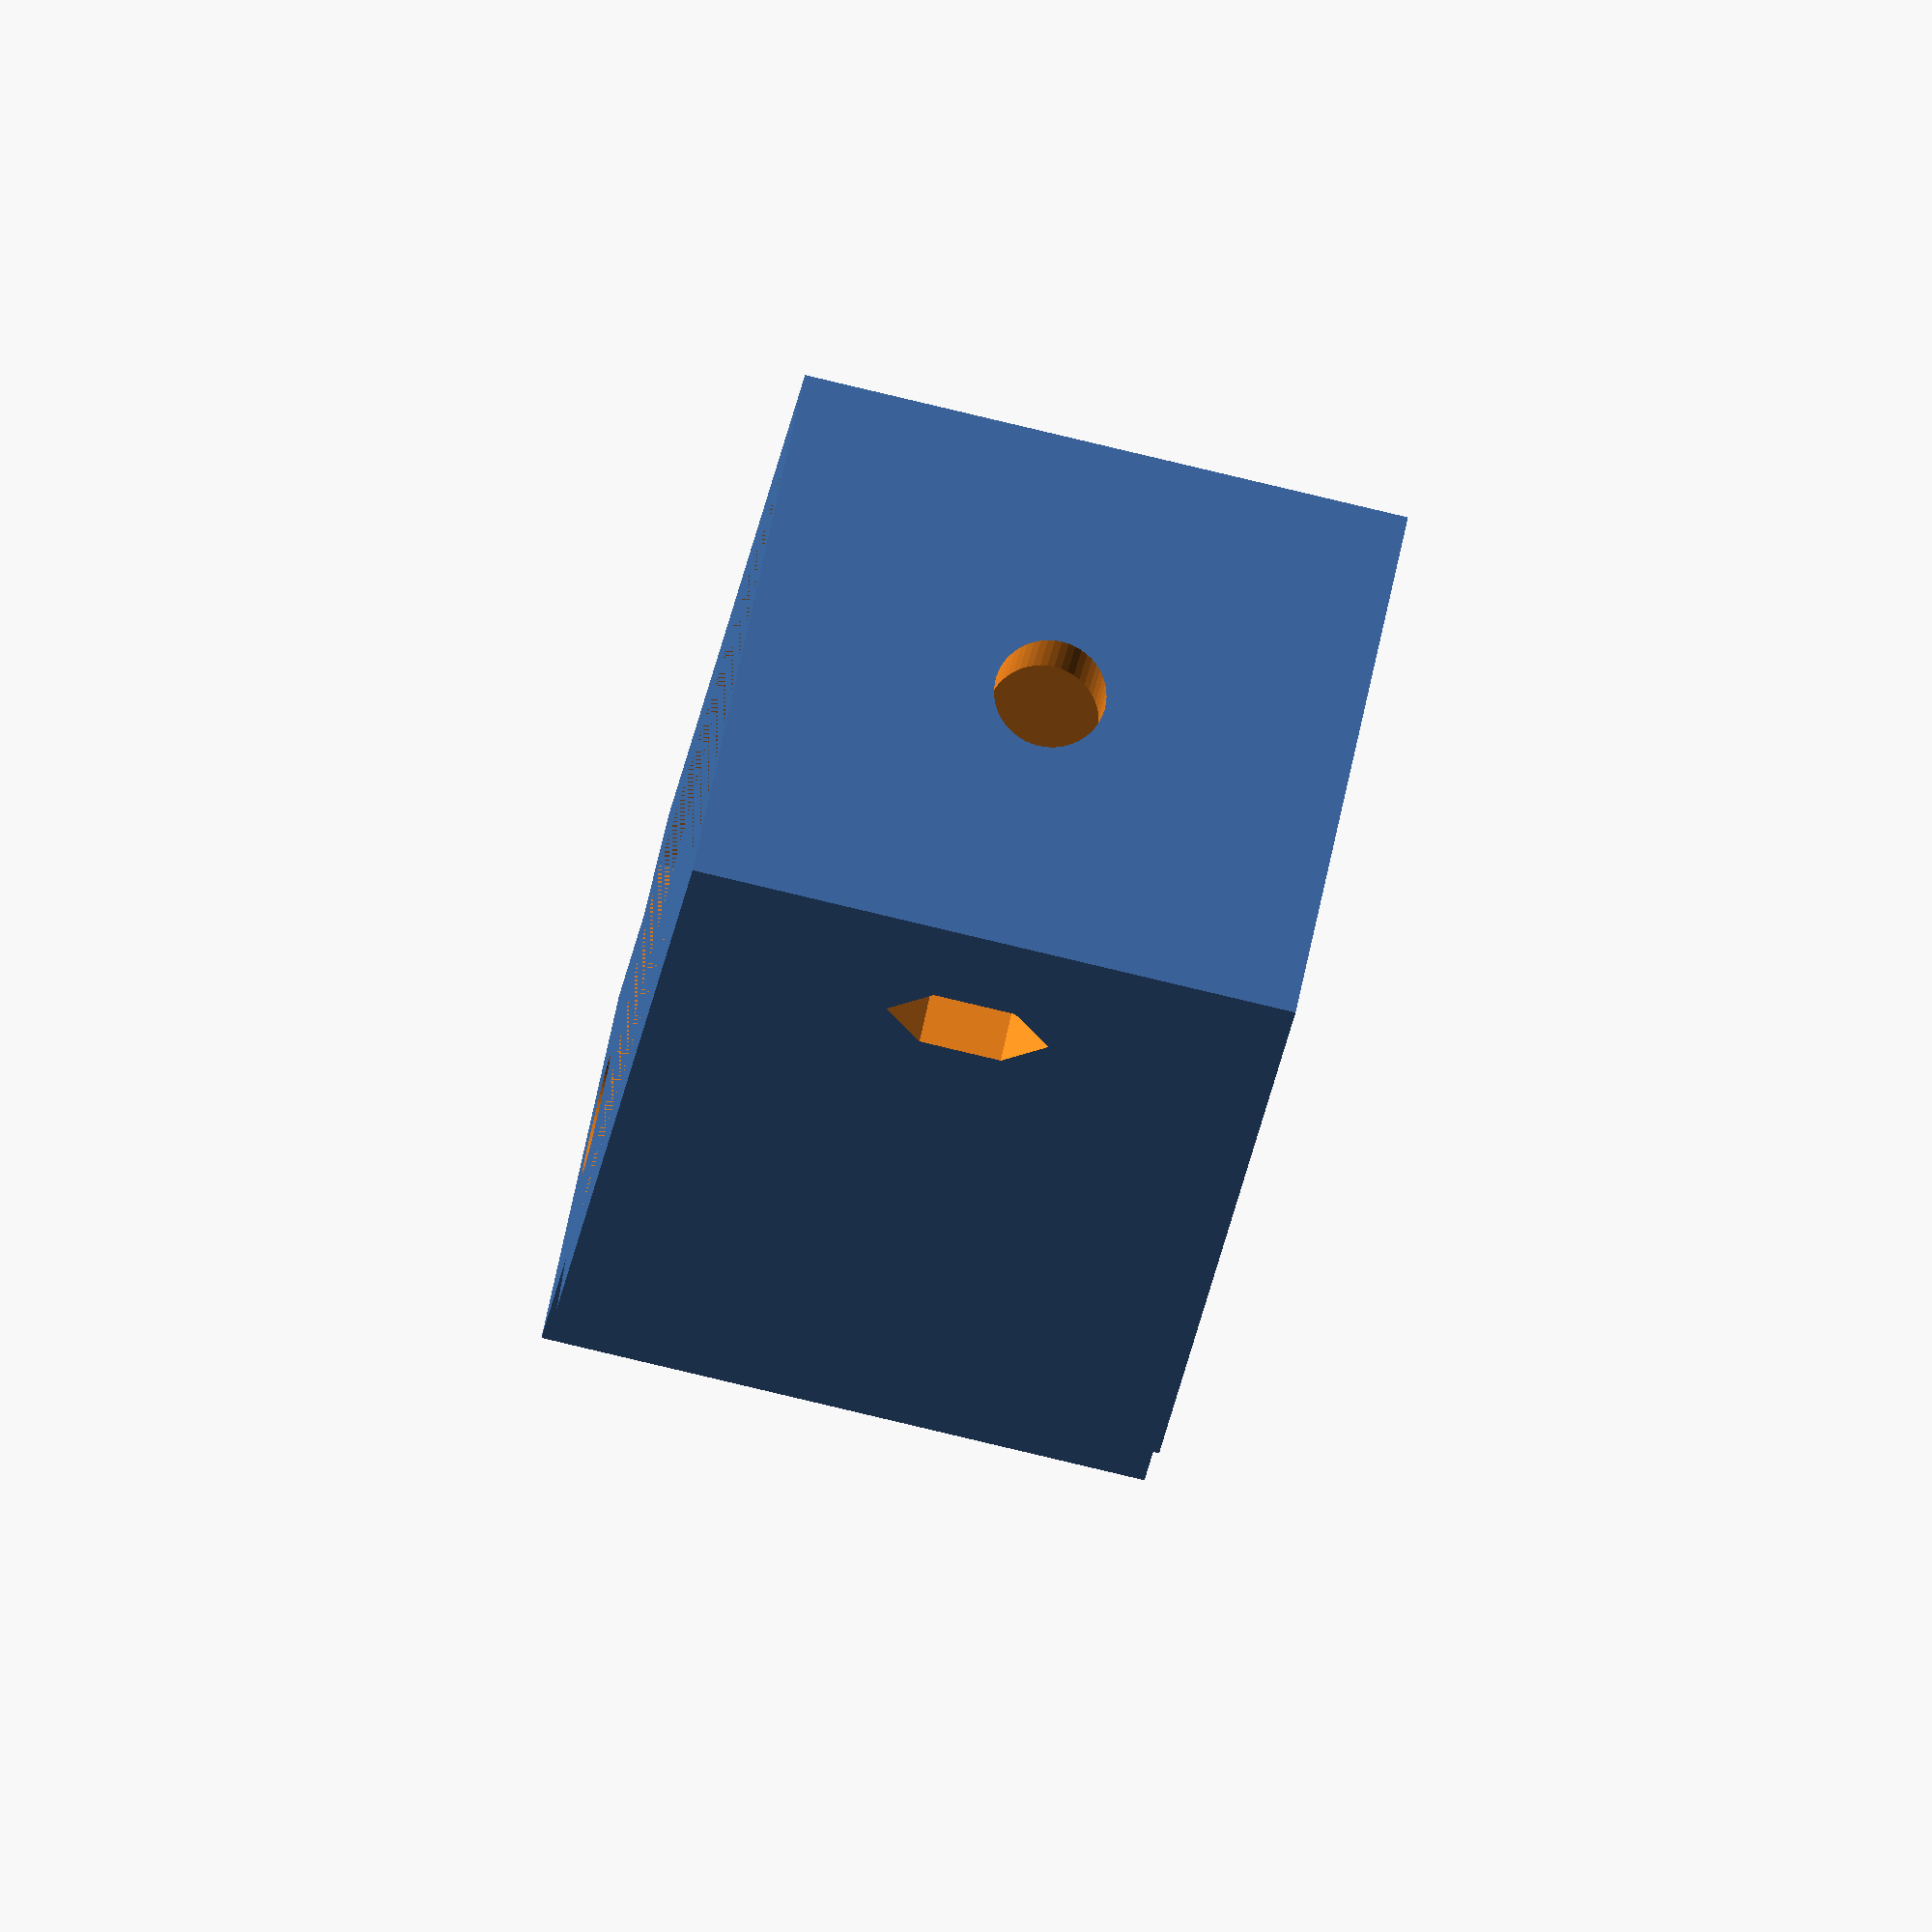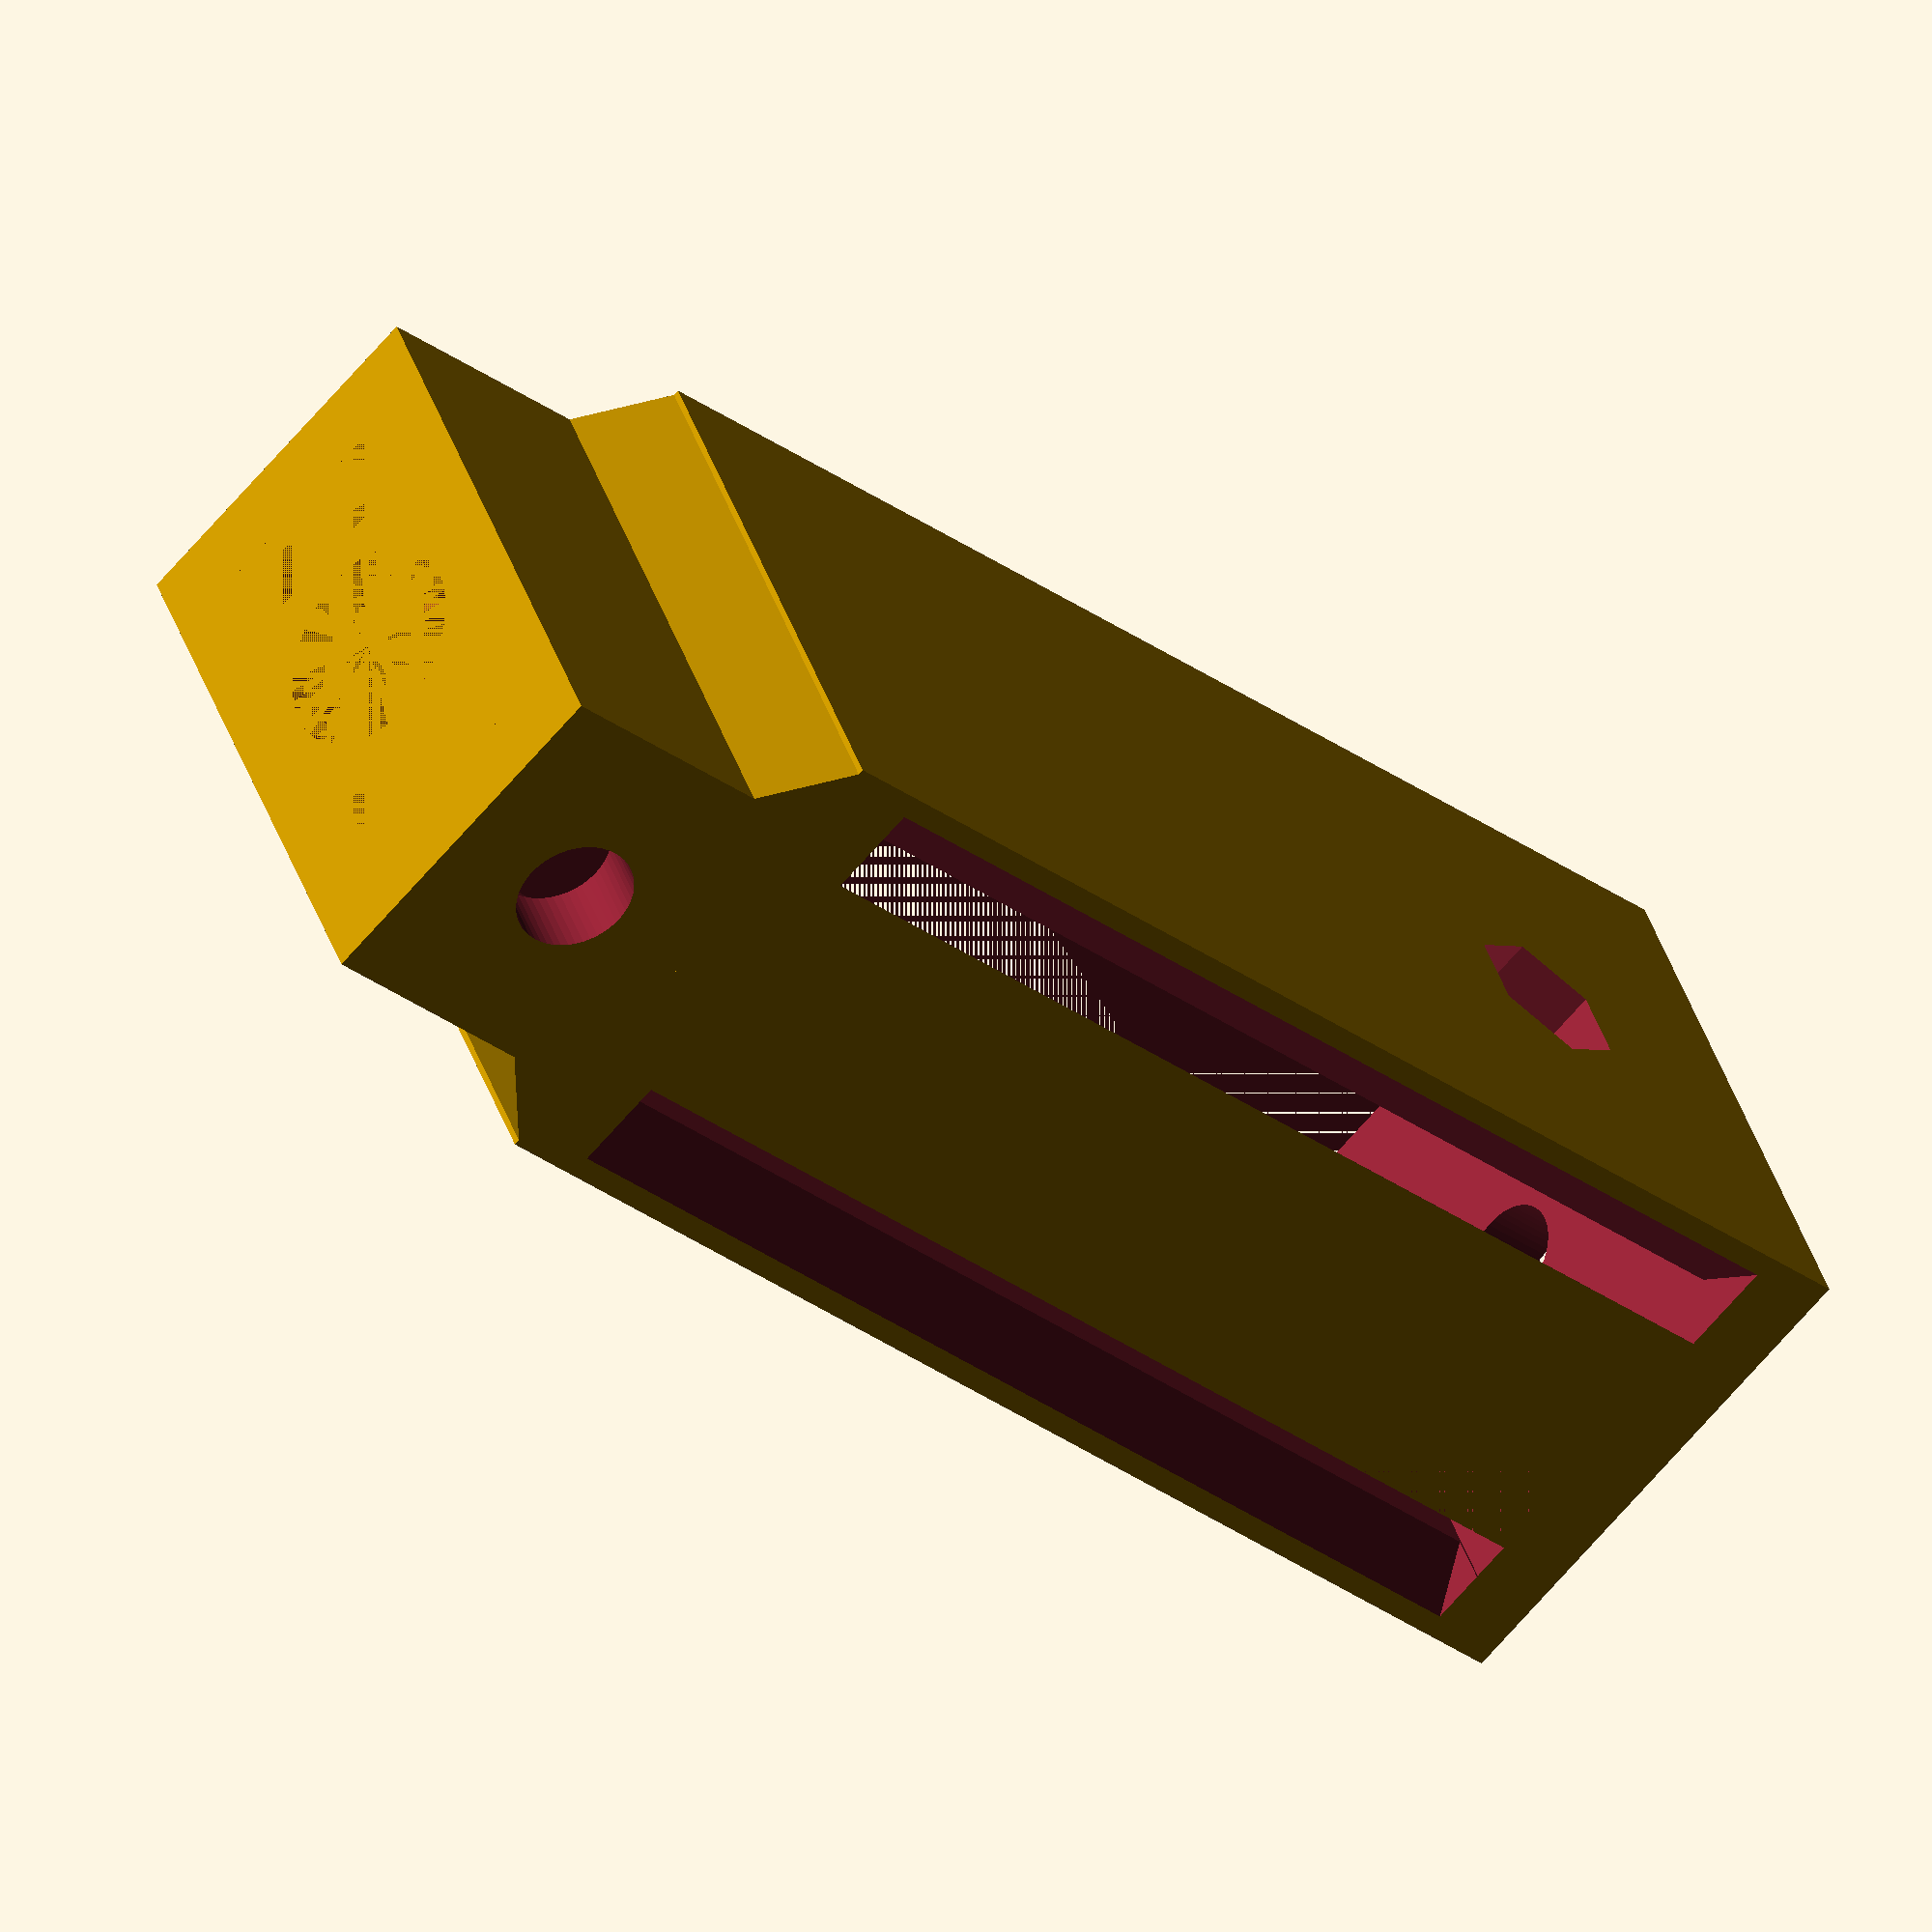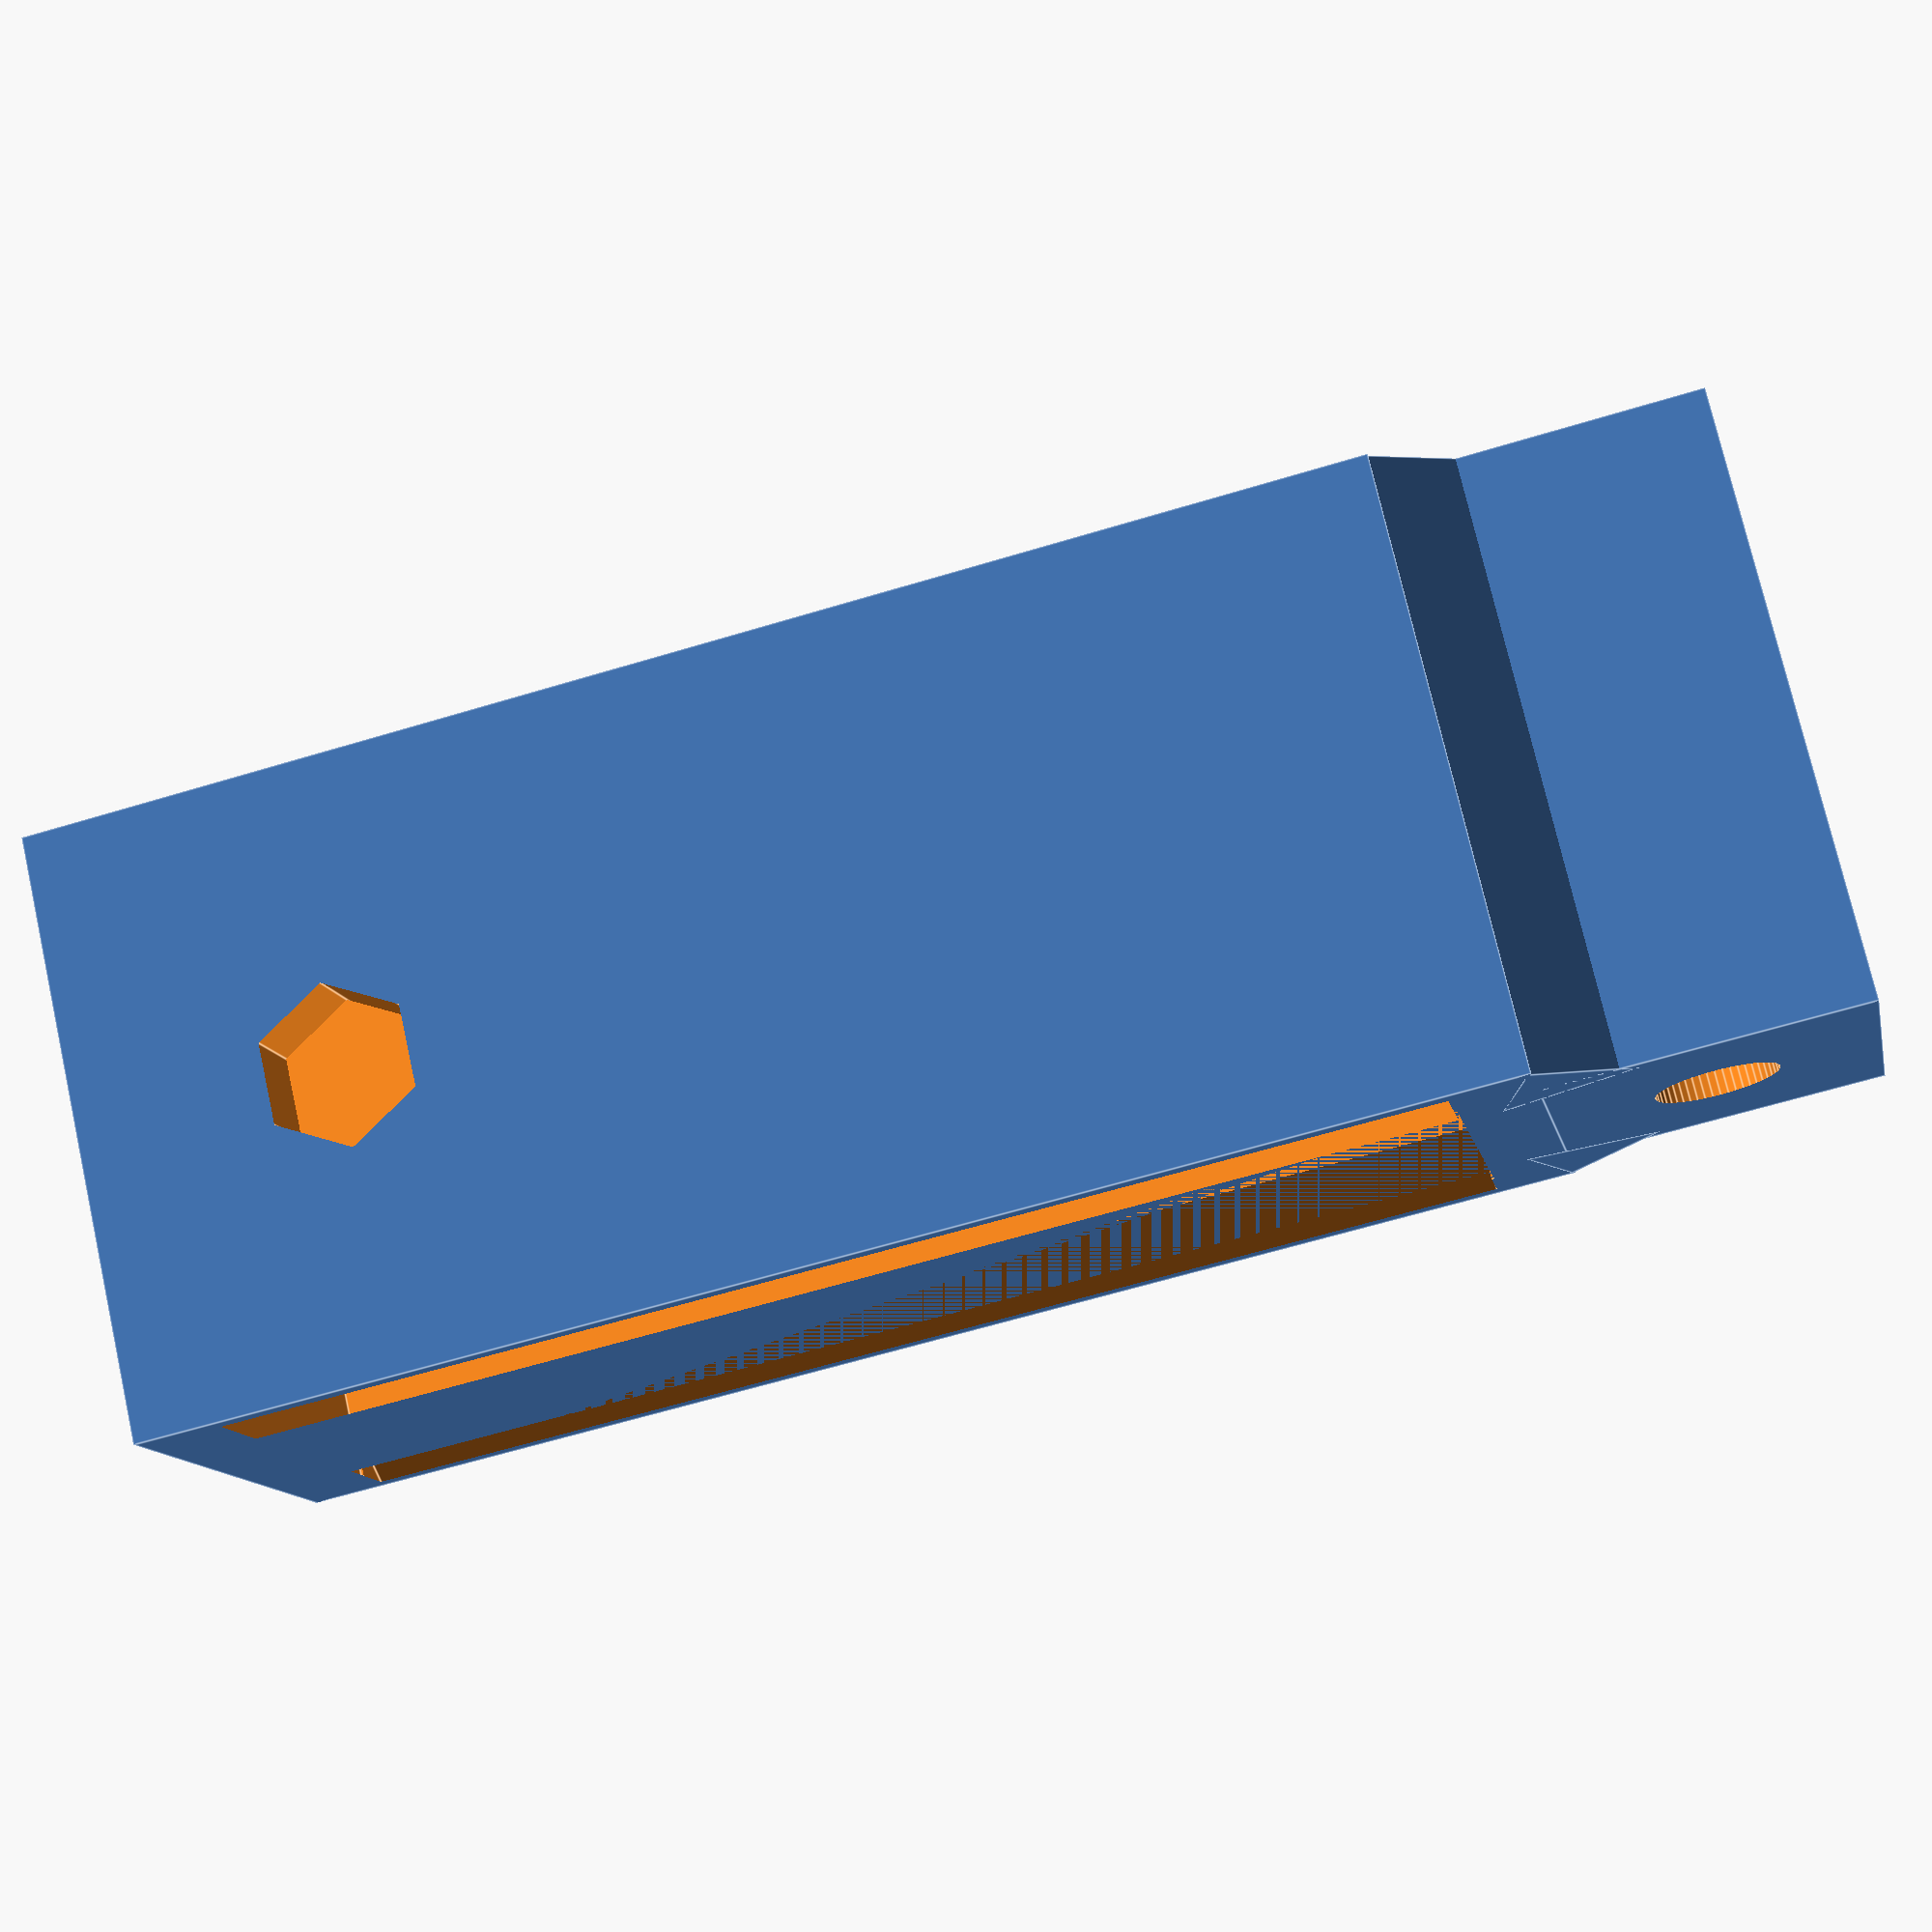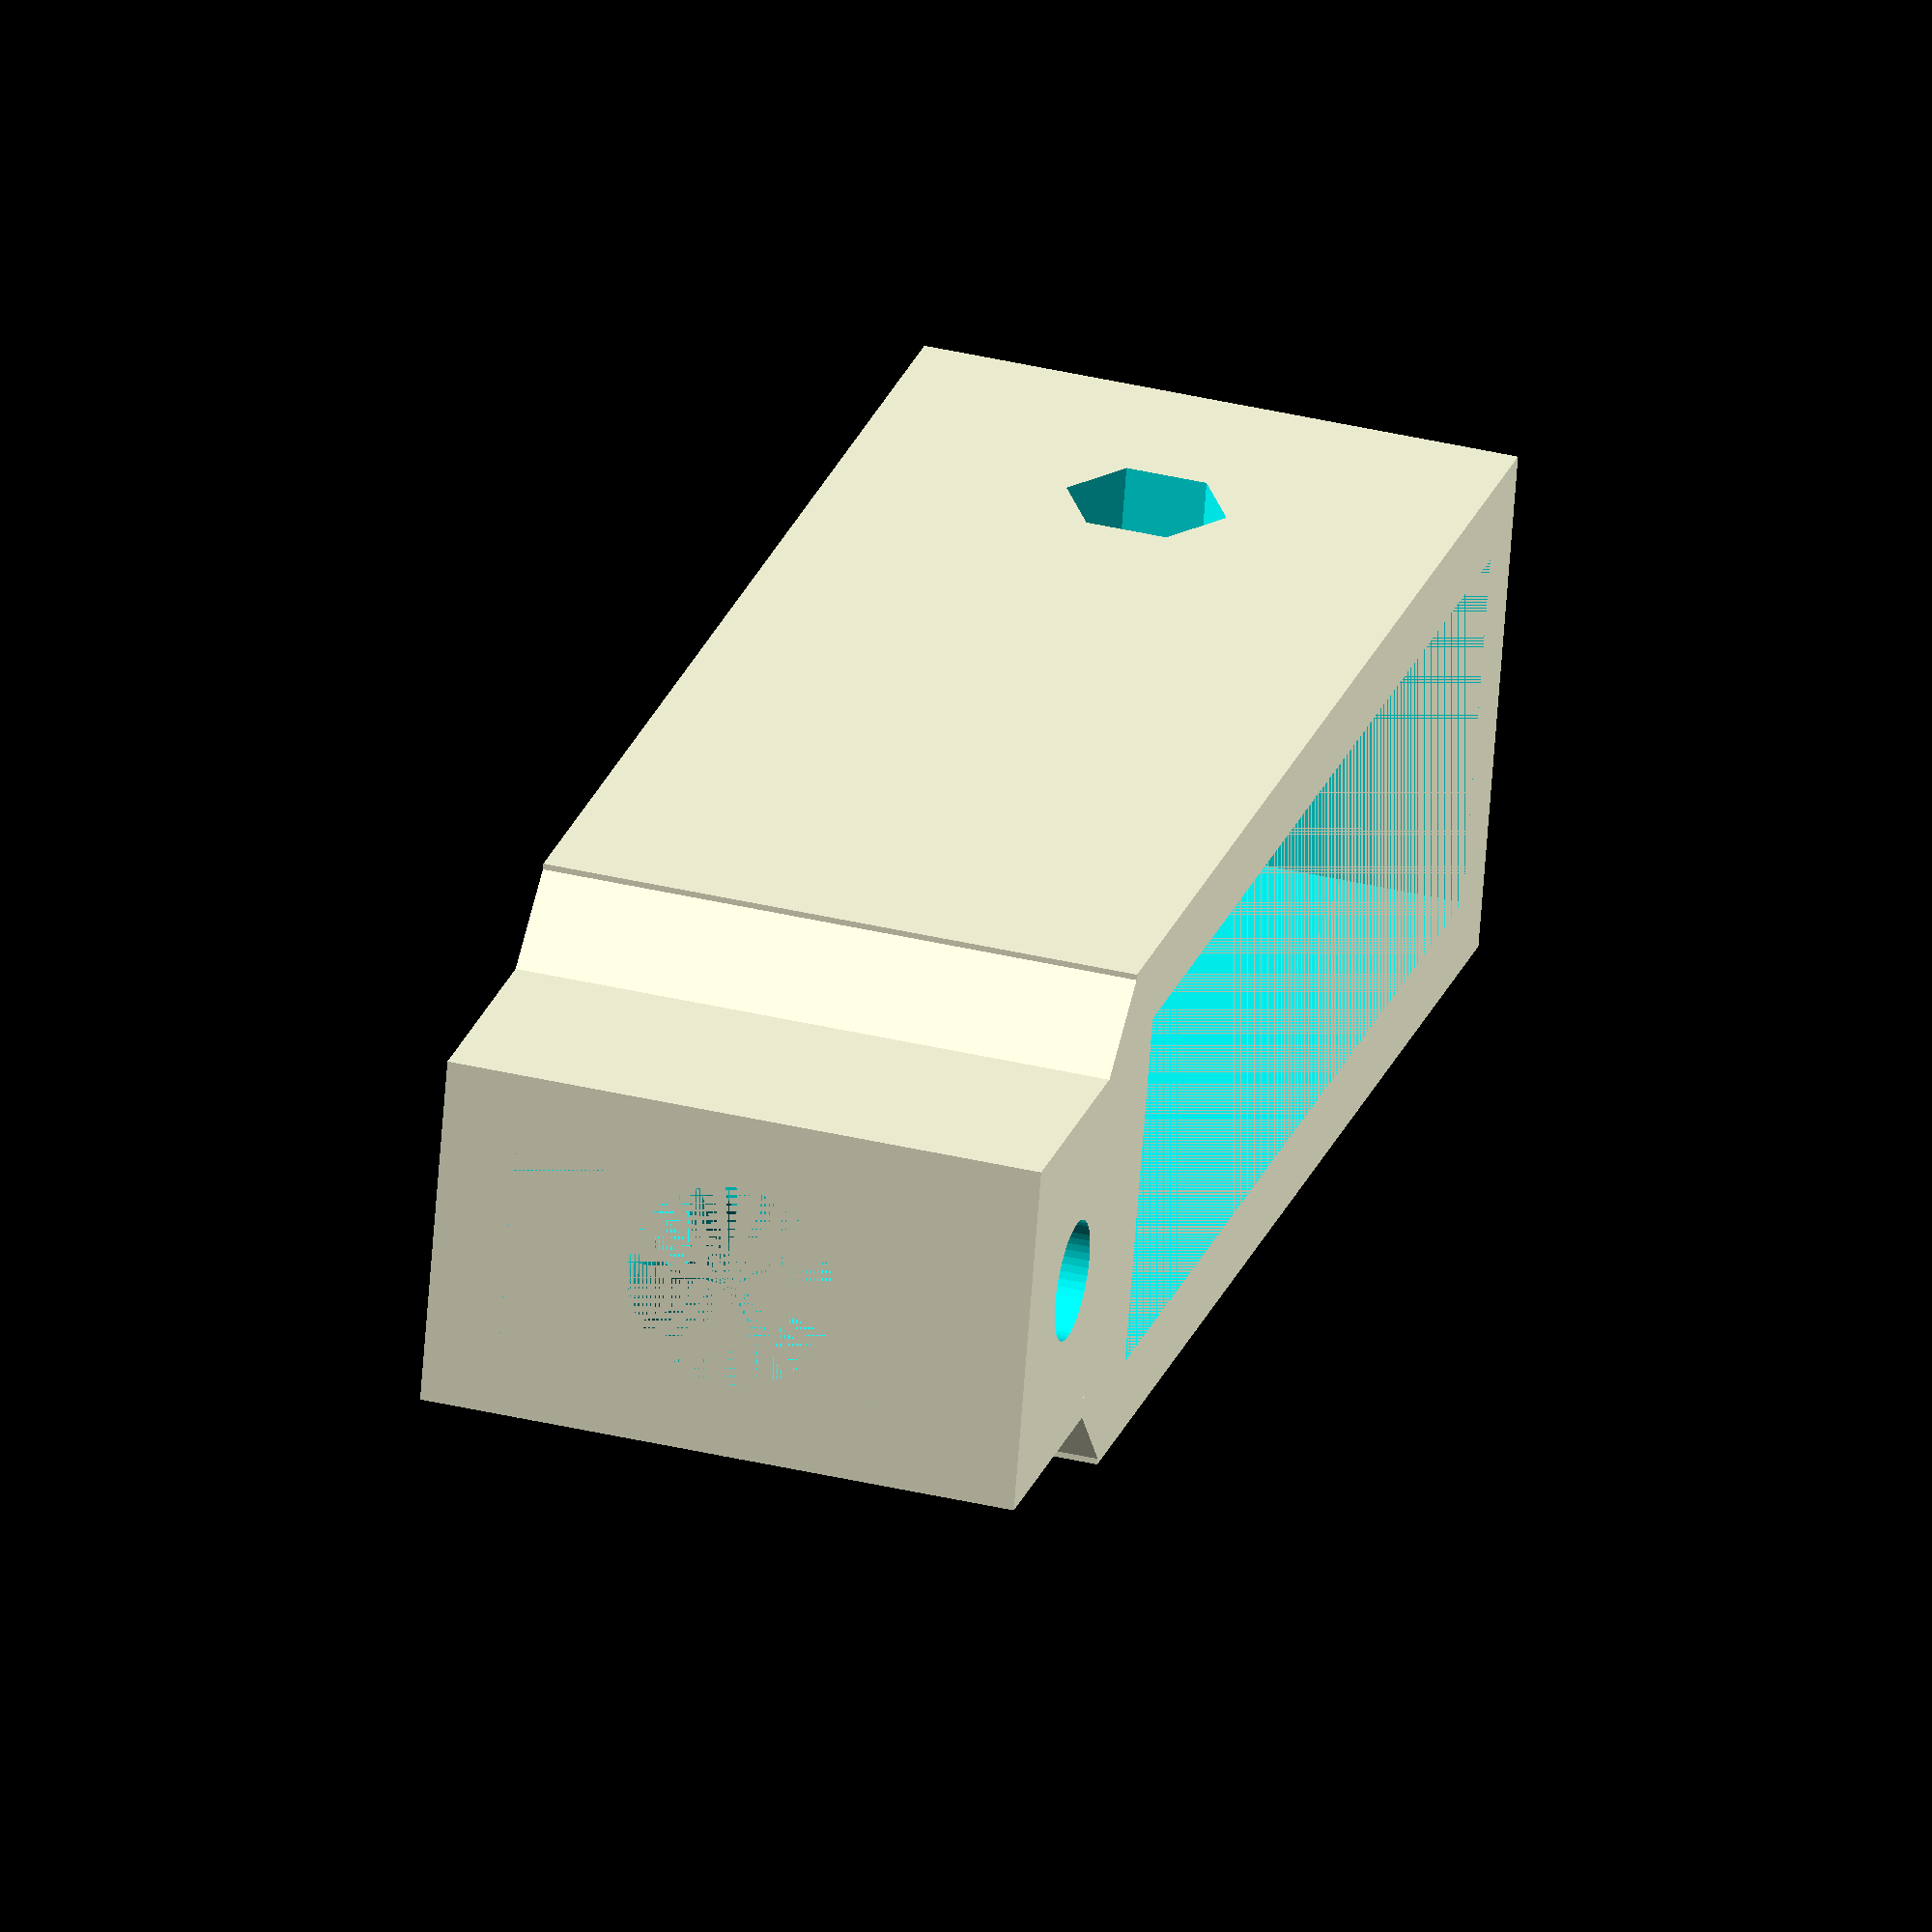
<openscad>
/// PARAMETERS FOR THE CUSTOMIZER

wall = 3;

X_range = 44; // Length(70) - B_X(20) - 2*wall(6) = 44
Y_range = 35; // Width(70) - C_Y(23) - 4*wall(12) = 38
Z_range = 30; // C_Topheight(40) - D_Z(12) - 2*Wall(6) = 22


Sliding_Gap = 0.1;


Separation_of_pieces = 20; // 

Radius_of_holes = 2.1;
Width_of_boat_slids = 7.4;
Height_of_boat_slids = 3.2;


AFlag=0;
BFlag=0;

CFlag=1;
DFlag=0;
EFlag=0;
E1Flag=0;
KFlag=0;
K1Flag=0;
MFlag=0;
M1Flag=0;

///////////////////////// NOT FOR CUSTOMIZER BELOW HERE

module SEPARATION_OF_CUSTOMIZER_VARIABLES(){
}

sep = Separation_of_pieces; // seperation of pieces
gap = Sliding_Gap; // sliding space //

A_X = X_range+20+2*wall;
A_Y = Y_range+23+4*wall;
A_Z = 15; // 2 mm higher than before
A_Z_lower = 9.5;

A_extrawall = 1; // extra thickness of bottom layer walls
A_beams_Z = 2; // height of support beams

R_main = Radius_of_holes;
R_main_extra = 0.2; // extra radius for non-guiding holes
R_main_head = 4; // radius of screw head for part C
R_knob_in = 4.2; // Radius of Hex boats // M4

R_hex_small = 3.1;// Radius of Hex boats /7 M3
R_screw_small = 1.8; 
R_screw_mini = 1; 
Boatslot_small_height = 3;


Boatslot_width = Width_of_boat_slids; // how wide so that an M4 doesnt rotate?
Boatslot_height = Height_of_boat_slids; // how thick is an M4 boat?


////////////////////////////
//// BOTTOM PART (A)	///////
////////////////////////////
Cam_link = 10;

A_Base_Z = 19;
Airhole_R = 6;
Airhole_R2 = 4;
Airhole_spacing = 13;
Groud_clearance = ((A_Base_Z - Airhole_R*2)/2)/2;

/*
module A_base(){
	translate([0,0,-A_Z_lower])cube([A_X+A_extrawall*2,A_Y+A_extrawall*2,A_Z], center = true);
	translate([0,A_Y/2+A_extrawall+Cam_link/2,-A_Z_lower+Groud_clearance/2])cube([A_X+A_extrawall*2,Cam_link,A_Z+Groud_clearance], center = true);
//translate([-Airhole_spacing,A_Y/2+A_extrawall+Cam_link/2,-A_Z_lower])cube([Cam_link,Cam_link,A_Z], center = true);
}



	

module A_basehole(){
	translate([0,0,-A_Z_lower])cube([A_X-wall*2,A_Y-wall*2,A_Z], center = true);
	translate([0,0,A_Z-13-A_Z_lower]){rotate ([90,0,90]) {cylinder($fn = 50, r = R_main, h = A_X+1+2*A_extrawall, center = true);}} // hole
	translate([0,A_Y/2-wall,A_Z/2-A_Z_lower]){rotate ([90,-15,90]){cylinder($fn = 3, r = wall, h = A_X-2*wall, center = true);}} // slope1
	translate([0,-A_Y/2+wall,A_Z/2-A_Z_lower]){rotate ([90,195,90]){cylinder($fn = 3, r = wall, h = A_X-2*wall, center = true);}} // slope2

	translate([-A_X/2+wall-Boatslot_small_height/2,-M_axis_offset+M_width/2+2*M_wall,A_Z-13-A_Z_lower]){
		rotate ([90,0,90]) {cylinder($fn = 6, r = R_hex_small, h = Boatslot_small_height, center = true);}} // screwholeHex3
	translate([-A_X/2+wall-Boatslot_small_height/2,-M_axis_offset-M_width/2-2*M_wall,A_Z-13-A_Z_lower]){
		rotate ([90,0,90]) {cylinder($fn = 6, r = R_hex_small, h = Boatslot_small_height, center = true);}} // screwholeHex4
	translate([-A_X/2+wall/2,-M_axis_offset+M_width/2+2*M_wall,A_Z-13-A_Z_lower]){
		rotate ([90,0,90]) {cylinder($fn = 50, r = R_screw_small, h = 2*wall, center = true);}} // screwhole3
	translate([-A_X/2+wall/2,-M_axis_offset-M_width/2-2*M_wall,A_Z-13-A_Z_lower]){
		rotate ([90,0,90]) {cylinder($fn = 50, r = R_screw_small, h = 2*wall, center = true);}} // screwhole4

	translate([-Airhole_spacing*2,A_Y/2+A_extrawall+Cam_link/2,-A_Base_Z/2+Groud_clearance]){rotate ([90,90,0]) {cylinder(r = Airhole_R, h = Cam_link, center = true );}} // BigLink hole1	
	translate([-Airhole_spacing,A_Y/2+A_extrawall+Cam_link/2,-A_Base_Z/2+Groud_clearance]){rotate ([90,90,0]) {cylinder(r = Airhole_R, h = Cam_link, center = true );}} // BigLink hole2
	translate([0,A_Y/2+A_extrawall+Cam_link/2,-A_Base_Z/2+Groud_clearance]){rotate ([90,90,0]) {cylinder(r = Airhole_R, h = Cam_link, center = true );}} // BigLink hole3
	translate([Airhole_spacing,A_Y/2+A_extrawall+Cam_link/2,-A_Base_Z/2+Groud_clearance]){rotate ([90,90,0]) {cylinder(r = Airhole_R, h = Cam_link, center = true );}} // BigLink hole4
	translate([Airhole_spacing*2,A_Y/2+A_extrawall+Cam_link/2,-A_Base_Z/2+Groud_clearance]){rotate ([90,90,0]) {cylinder(r = Airhole_R, h = Cam_link, center = true );}} // BigLink hole5
	
	translate([-Airhole_spacing*2,A_Y/2+A_extrawall+Cam_link/2,-A_Base_Z/2+Groud_clearance]){rotate ([90,90,0]) {cylinder(r = Airhole_R2, h = Cam_link*2, center = true );}} // BigLink hole1	
	translate([-Airhole_spacing,A_Y/2+A_extrawall+Cam_link/2,-A_Base_Z/2+Groud_clearance]){rotate ([90,90,0]) {cylinder(r = Airhole_R2, h = Cam_link*2, center = true );}} // BigLink hole2
	translate([0,A_Y/2+A_extrawall+Cam_link/2,-A_Base_Z/2+Groud_clearance]){rotate ([90,90,0]) {cylinder(r = Airhole_R2, h = Cam_link*2, center = true );}} // BigLink hole3
	translate([Airhole_spacing,A_Y/2+A_extrawall+Cam_link/2,-A_Base_Z/2+Groud_clearance]){rotate ([90,90,0]) {cylinder(r = Airhole_R2, h = Cam_link*2, center = true );}} // BigLink hole4
	translate([Airhole_spacing*2,A_Y/2+A_extrawall+Cam_link/2,-A_Base_Z/2+Groud_clearance]){rotate ([90,90,0]) {cylinder(r = Airhole_R2, h = Cam_link*2, center = true );}} // BigLink hole5



}
module A_base_beams(){
	translate([0,A_Y/6,-A_Z/2+A_beams_Z/2-A_Z_lower]){cube([A_X,wall,A_beams_Z], center = true);}
	translate([0,-A_Y/6,-A_Z/2+A_beams_Z/2-A_Z_lower]){cube([A_X,wall,A_beams_Z], center = true);}
	translate([A_X/6,0,-A_Z/2+A_beams_Z/2-A_Z_lower]){cube([wall,A_Y,A_beams_Z], center = true);}
	translate([-A_X/6,0,-A_Z/2+A_beams_Z/2-A_Z_lower]){cube([wall,A_Y,A_beams_Z], center = true);}
	translate([A_X/2-wall*2.5,A_Y/2-wall*2.5,-A_Z/2-A_Z_lower+A_beams_Z/2]){cube([wall*3,wall*3,A_beams_Z], center = true);} // corner1
	translate([-A_X/2+wall*2.5,A_Y/2-wall*2.5,-A_Z/2-A_Z_lower+A_beams_Z/2]){cube([wall*3,wall*3,A_beams_Z], center = true);} // corner2
	translate([A_X/2-wall*2.5,-A_Y/2+wall*2.5,-A_Z/2-A_Z_lower+A_beams_Z/2]){cube([wall*3,wall*3,A_beams_Z], center = true);} // corner3
	translate([-A_X/2+wall*2.5,-A_Y/2+wall*2.5,-A_Z/2-A_Z_lower+A_beams_Z/2]){cube([wall*3,wall*3,A_beams_Z], center = true);} // corner4


}
module A_base_beams_holes(){
	translate([A_X/2-wall*2.5,A_Y/2-wall*2.5,-A_Z/2-A_Z_lower+A_beams_Z/2]){cylinder($fn = 50, r = R_main, h = A_beams_Z+1, center = true);} // cornerhole1
	translate([-A_X/2+wall*2.5,A_Y/2-wall*2.5,-A_Z/2-A_Z_lower+A_beams_Z/2]){cylinder($fn = 50, r = R_main, h = A_beams_Z+1, center = true);} // cornerhole2
	translate([A_X/2-wall*2.5,-A_Y/2+wall*2.5,-A_Z/2-A_Z_lower+A_beams_Z/2]){cylinder($fn = 50, r = R_main, h = A_beams_Z+1, center = true);} // cornerhole3
	translate([-A_X/2+wall*2.5,-A_Y/2+wall*2.5,-A_Z/2-A_Z_lower+A_beams_Z/2]){cylinder($fn = 50, r = R_main, h = A_beams_Z+1, center = true);} // cornerhole4
}

if (AFlag==1){
difference(){A_base();A_basehole();}
difference(){A_base_beams();A_base_beams_holes();}
}

*/
//////////////////////////////
//// MIDDLE PART (B) /////////
//////////////////////////////
B_Y = A_Y -2*wall-2*gap;
B_X = 20;
B_Z = 23;
B_beam_Z = 6; 
/*
module B_base(){
	translate([0,0,sep]){cube([B_X,B_Y,B_Z], center = true);}
	translate([0,A_Y/2-wall,sep-B_Z/2+8+gap]){rotate([90,-15,90]){cylinder($fn = 3, r = wall, h = B_X, center = true);}} // slope1
	translate([0,-A_Y/2+wall,sep-B_Z/2+8+gap]){rotate ([90,195,90]){cylinder($fn = 3, r = wall, h = B_X, center = true);}} // slope2
// 9.75 changed to 8.75 in z translate for slope - fits better - but why? there must be a bug somewhere
}
module B_basehole(){
	translate([0,0,sep]){cube([B_X-2*wall,B_Y-2*wall,B_Z], center = true);}
	translate([0,0,sep-B_Z/2+3.25]){rotate ([90,0,90]){cylinder($fn = 50, r = R_main+R_main_extra, h = A_X+1, center = true);}} //lower holes
	translate([0,0,sep+B_Z/4]){rotate ([90,0,0]){cylinder($fn = 50, r = R_main, h = A_X+1, center = true);}} // upper holes
	translate([B_X/2-wall,0,B_Z/2+sep]){rotate ([90,-15,0]){cylinder($fn = 3, r = wall, h = B_Y-2*wall, center = true);}} // slope3
	translate([-B_X/2+wall,0,B_Z/2+sep]){rotate ([90,195,0]){cylinder($fn = 3, r = wall, h = B_Y-2*wall, center = true);}} // slope4
	//translate([0,-B_Y/2+10,sep+B_Z/4]){rotate ([90,0,90]){cylinder($fn = 50, r = R_screw_small, h = B_X+1, center = true);}} // MMount holes
	translate([0,-B_Y/2+10,sep+B_Z/4]){rotate ([90,0,90]){cylinder($fn = 6, r = R_hex_small, h = B_X+1, center = true);}} // MMount hexholes
}

module B_base_hexslot(){translate([0,0,sep-B_Z/2+B_beam_Z/2]){cube([B_X-2*wall,10,B_beam_Z], center = true);}}
module B_basehole2(){
	translate([0,0,sep-B_Z/2+3.25]){rotate ([90,0,90]){cylinder($fn = 50, r = R_main+R_main_extra, h = A_X+1, center = true);}} // lower holes inner
	translate([-B_X/2+Boatslot_height/2+wall,0,sep-B_Z/2+B_beam_Z/2]){cube([Boatslot_height,Boatslot_width,B_beam_Z], center = true);} //boat1
	translate([B_X/2-Boatslot_height/1.34-wall,0,sep-B_Z/2+B_beam_Z/2]){cube([Boatslot_height*1.1,Boatslot_width,B_beam_Z], center = true);} //boat2 - 10% wider
}

if(BFlag==1){

difference(){B_base();B_basehole();}

difference(){B_base_hexslot();B_basehole2();}
}
*/
//////////////////////////////
// TOP PART (C) ///////////////
//////////////////////////////
C_Y = 23;
C_X = B_X-2*(wall+gap);
C_Z_bottom = 12;
D_Z = 10;
D_Z_extra = 5;
C_Z_top = Z_range + 2*wall + D_Z + D_Z_extra;
C_Z = C_Z_bottom + C_Z_top;


module C_base(){
	translate([0,0,2*sep+C_Z/2]){cube([B_X,C_Y,C_Z_top], center = true);} // upper
	translate([0,0,2*sep]){cube([C_X,C_Y,C_Z_bottom], center = true);} // lower
	translate([B_X/2-wall,0,B_Z/4+gap+2*sep-0.5]){rotate ([90,-15,0]){cylinder($fn = 3, r = wall, h = C_Y, center = true);}} // slope3
	translate([-B_X/2+wall,0,B_Z/4+gap+2*sep-0.5]){rotate ([90,195,0]){cylinder($fn = 3, r = wall, h = C_Y, center = true);}} // slope4
}
module C_basehole(){
	translate([0,0,2*sep+C_Z/2]){cube([B_X-2*wall,C_Y,C_Z_top-2*wall+2*gap], center = true);} // top hole
	translate([0,0,2*sep+C_Z_bottom/2 + C_Z_top/2]){rotate ([0,0,0]){cylinder($fn = 50, r = R_main, h = C_Z_top+3, center = true);}} // vertical hole
	translate([0,0,2*sep]){rotate ([0,0,0]){cylinder($fn = 50, r = R_main_head, h = C_Z_bottom, center = true);}} // vertical hole from bottom

	translate([0,0,2*sep]){rotate ([90,0,0]){cylinder($fn = 50, r = R_main+R_main_extra, h = A_X+1, center = true);}} // lower hole
	translate([0,-C_Y/2+Boatslot_height/2+wall,2*sep]){cube([Boatslot_width,Boatslot_height,C_Z_bottom], center = true);} // boat1
	translate([0,C_Y/2-Boatslot_height/2-wall,2*sep]){cube([Boatslot_width,Boatslot_height*1.1,C_Z_bottom], center = true);} // boat2 - 10% wider
	translate([B_X/2-wall,+C_Y/2,2*sep+C_Z_bottom+C_Z_top/2-2*wall]){
		rotate ([0,0,15]){cylinder($fn = 3, r = wall, h = C_Z_top-2*wall, center = true);}} //slope5
	translate([-B_X/2+wall,+C_Y/2,2*sep+C_Z_bottom+C_Z_top/2-2*wall]){
		rotate ([0,0,-75]){cylinder($fn = 3, r = wall, h = C_Z_top-2*wall, center = true);}} // slope6 

	translate([0,0,2*sep+C_Z-C_Z_bottom/2-10]){rotate ([90,0,90]){cylinder($fn = 6, r = R_hex_small, h = B_X+1, center = true);}} // MMount hexholes

}

if(CFlag==1){
difference(){C_base();C_basehole();}
}

//////////////////////////////
// TOP DRIVE INSET (D) ///////
//////////////////////////////
/*
D_X = C_X; 
D_Y = C_Y;
D_X_holder = 20;
D_Y_holder = 25;
D_Y_holder_slid = 4;
D_Z_holder_slid = 1;

module D_base(){
	translate([0,2*sep,2*sep+C_Z/2]){cube([D_X,D_Y,D_Z+D_Z_extra], center = true);} // axis
	translate([B_X/2-wall,2*sep+D_Y/2+gap,2*sep+C_Z/2]){rotate ([0,0,15]){cylinder($fn = 3, r = wall, h = D_Z+D_Z_extra, center = true);}} // slope5
	translate([-B_X/2+wall,2*sep+D_Y/2+gap,2*sep+C_Z/2]){rotate ([0,0,-75]){cylinder($fn = 3, r = wall, h = D_Z+D_Z_extra, center = true);}} // slope6
	translate([D_X_holder/2-D_X/2-wall,2*sep+D_Y/2+D_Y_holder/2+3,2*sep+C_Z/2]){cube([D_X_holder,D_Y_holder,D_Z], center = true);} // holder part
	translate([D_X_holder/2-D_X/2-wall,2*sep+1.5+D_Y_holder/2,2*sep+C_Z/2]){cube([D_X_holder,3,D_Z+D_Z_extra], center = true);} // extra thick holder part1
	translate([0,2*sep+1,2*sep+C_Z/2]){cube([D_X,D_Y+2,D_Z+D_Z_extra], center = true);} // extra thick holder part2

}
module D_basehole(){
	translate([0,2*sep+D_Y/2-C_Y/2,2*sep+C_Z/2+2*wall]){rotate ([0,0,0]){cylinder($fn = 50, r = R_main+R_main_extra, h = C_Z_top+1, center = true);}} // vertical hole
	translate([0,2*sep,2*sep+C_Z/2]){cube([Boatslot_width,50,Boatslot_height], center = true );}
	translate([D_X_holder/2-D_X/2-wall,2*sep+D_Y/2+D_Y_holder/2+3,2*sep+C_Z/2]){cube([D_X_holder,D_Y_holder,D_Z_holder_slid+Sliding_Gap], center = true);} // holder part


}


if(DFlag==1){
difference(){D_base();D_basehole();}
}


//////////////////////////////
// Electrode holder (E1) ///////
//////////////////////////////

E1_plugdepth = 5;
E1_Wall = 3;

E1_Z = 10;
E1_Z_extra = 12;
E1_X_extra = 2 + D_Y_holder_slid + wall*2;
E1_Y = 15;


E1_gap_X = D_Y_holder_slid;

module E1_base(){
	translate([0,-2*sep+E1_plugdepth/2,2*sep+C_Z/2]){cube([Boatslot_width-gap,E1_plugdepth,Boatslot_height-gap], center = true );} // plug
	translate([0,-2*sep-E1_plugdepth/2+E1_Wall/2,2*sep+C_Z/2-E1_Z_extra/2]){cube([B_X,E1_Wall,E1_Z+E1_Z_extra], center = true );} // EndWall
	translate([-E1_X_extra/2-B_X/2,-2*sep-E1_plugdepth/2+E1_Wall/2,2*sep+C_Z/2-E1_Z_extra]){cube([E1_X_extra,E1_Wall,E1_Z], center = true );} // EndWall_link_left
	translate([E1_X_extra/2+B_X/2,-2*sep-E1_plugdepth/2+E1_Wall/2,2*sep+C_Z/2-E1_Z_extra]){cube([E1_X_extra,E1_Wall,E1_Z], center = true );} // EndWall_link_right
	translate([-E1_X_extra-B_X/2+wall/2,-2*sep-E1_plugdepth/2+E1_Wall/2+E1_Y/2,2*sep+C_Z/2-E1_Z_extra]){cube([wall,E1_Y,E1_Z], center = true );} // outer_arm_left
	translate([E1_X_extra+B_X/2-wall/2,-2*sep-E1_plugdepth/2+E1_Wall/2+E1_Y/2,2*sep+C_Z/2-E1_Z_extra]){cube([wall,E1_Y,E1_Z], center = true );} // outer_arm_right
	translate([-E1_X_extra-B_X/2+wall/2+wall+D_Y_holder_slid,-2*sep-E1_plugdepth/2+E1_Wall/2+E1_Y/2,2*sep+C_Z/2-E1_Z_extra]){cube([wall,E1_Y,E1_Z], center = true );} // inner_arm_left
	translate([E1_X_extra+B_X/2-wall/2-wall-D_Y_holder_slid,-2*sep-E1_plugdepth/2+E1_Wall/2+E1_Y/2,2*sep+C_Z/2-E1_Z_extra]){cube([wall,E1_Y,E1_Z], center = true );} // inner_arm_right


	translate([-E1_X_extra-B_X/2+wall/2,-2*sep-E1_plugdepth/2+E1_Wall/2+E1_Y/2+E1_Y/2,2*sep+C_Z/2-E1_Z_extra]){rotate ([0,90,0]){cylinder($fn = 50, r = E1_Z/2, h = wall, center = true);}} // Round_inner_left
	translate([E1_X_extra+B_X/2-wall/2,-2*sep-E1_plugdepth/2+E1_Wall/2+E1_Y/2+E1_Y/2,2*sep+C_Z/2-E1_Z_extra]){rotate ([0,90,0]){cylinder($fn = 50, r = E1_Z/2, h = wall, center = true);}} // Round_inner_right
	translate([-E1_X_extra-B_X/2+wall/2+wall+D_Y_holder_slid,-2*sep-E1_plugdepth/2+E1_Wall/2+E1_Y/2+E1_Y/2,2*sep+C_Z/2-E1_Z_extra]){rotate ([0,90,0]){cylinder($fn = 50, r = E1_Z/2, h = wall, center = true);}} // Round_outer_left
	translate([E1_X_extra+B_X/2-wall/2-wall-D_Y_holder_slid,-2*sep-E1_plugdepth/2+E1_Wall/2+E1_Y/2+E1_Y/2,2*sep+C_Z/2-E1_Z_extra]){rotate ([0,90,0]){cylinder($fn = 50, r = E1_Z/2, h = wall, center = true);}} // Round_outer_right
}


module E1_basehole(){
	translate([-E1_X_extra-B_X/2,-2*sep-E1_plugdepth/2+E1_Wall/2+E1_Y/2+E1_Y/2,2*sep+C_Z/2-E1_Z_extra]){rotate ([0,90,0]){cylinder($fn = 50, r = R_main+R_main_extra, h = 20, center = true);}} // outer_hole_left
	translate([E1_X_extra+B_X/2,-2*sep-E1_plugdepth/2+E1_Wall/2+E1_Y/2+E1_Y/2,2*sep+C_Z/2-E1_Z_extra]){rotate ([0,90,0]){cylinder($fn = 50, r = R_main+R_main_extra, h = 20, center = true);}} // outer_hole_right

	translate([-E1_X_extra-B_X/2+wall*2+1+D_Y_holder_slid,-2*sep-E1_plugdepth/2+E1_Wall/2+E1_Y/2+E1_Y/2,2*sep+C_Z/2-E1_Z_extra]){rotate ([0,90,0]){cylinder($fn = 6, r = Width_of_boat_slids/2, h = 2*wall, center = true);}} // hex_left
	translate([E1_X_extra+B_X/2-wall*2-1-D_Y_holder_slid,-2*sep-E1_plugdepth/2+E1_Wall/2+E1_Y/2+E1_Y/2,2*sep+C_Z/2-E1_Z_extra]){rotate ([0,90,0]){cylinder($fn = 6, r = Width_of_boat_slids/2, h = 2*wall, center = true);}} // hex_right


	
}


if (E1Flag==1){
difference(){E1_base();E1_basehole();}
}

//////////////////////////////
// Electrode holder (E) ///////
//////////////////////////////

E_Z_link = D_Z;
E_X_link = 15;
E_Z_platform = 25;
E_Y_platform = 20; 
E_X_side = 15;

module E_link(){
	translate([2*sep+E_X_link/2,2*sep+D_Y/2+D_Y_holder/2,2*sep+C_Z/2]){cube([E_X_link,D_Y_holder_slid-2*gap,E_Z_link], center = true);} // holder
	translate([2*sep+E_X_link,2*sep+D_Y/2+D_Y_holder/2+E_Y_platform/2-D_Y_holder_slid/2+gap,2*sep+C_Z/2]){
		cube([wall,E_Y_platform,E_Z_platform], center = true);} // bottom platform
	translate([2*sep+E_X_link+E_X_side/2,2*sep+D_Y/2+D_Y_holder/2+gap,2*sep+C_Z/2]){
		cube([E_X_side,D_Y_holder_slid,E_Z_platform], center = true);} // side1
	translate([2*sep+E_X_link+E_X_side/2+wall/4+gap/2,3.5*sep+D_Y/2+D_Y_holder/2,2*sep+C_Z/2]){
		cube([E_X_side-wall/2-gap,D_Y_holder_slid,E_Z_platform], center = true);} // side2
}
module E_link_hole(){
	translate([2*sep+5,2*sep+D_Y/2+D_Y_holder/2,2*sep+C_Z/2]){rotate ([90,0,0]){cylinder($fn = 50, r = R_main, h = D_Y_holder+1, center = true);}} // slid hole
	translate([2*sep,2*sep+D_Y/2+D_Y_holder/2,2*sep+C_Z/2+E_Z_link/2]){rotate ([90,0,0]){
		cylinder($fn = 3, r = R_main*2.5, h = D_Y_holder+1, center = true);}} // edge top
	translate([2*sep,2*sep+D_Y/2+D_Y_holder/2,2*sep+C_Z/2-E_Z_link/2]){rotate ([90,0,0]){
		cylinder($fn = 3, r = R_main*2.5, h = D_Y_holder+1, center = true);}} // edge bottom}
	translate([2*sep+E_X_link+E_X_side-wall-R_knob_in/2,2*sep+D_Y/2+D_Y_holder/2-wall/2,2*sep+C_Z/2+E_Z_platform/4]){
		rotate ([90,30,0]){cylinder($fn = 6, r = R_hex_small, h = wall, center = true);}}  //platform hexhole top
	translate([2*sep+E_X_link+E_X_side-wall-R_knob_in/2,2*sep+D_Y/2+D_Y_holder/2,2*sep+C_Z/2+E_Z_platform/4]){
		rotate ([90,30,0]){cylinder($fn = 6, r = R_hex_small-0.6, h = wall*2, center = true);}}  //platform hexhole top_thinning
	translate([2*sep+E_X_link+E_X_side-wall-R_knob_in/2,3.5*sep+D_Y/2+D_Y_holder/2,2*sep+C_Z/2+E_Z_platform/4]){
		rotate ([90,0,0]){cylinder($fn = 50, r = R_screw_small, h = wall*2, center = true);}} // platform roundhole top
	translate([2*sep+E_X_link+E_X_side-wall-R_knob_in/2,2*sep+D_Y/2+D_Y_holder/2-wall/2,2*sep+C_Z/2-E_Z_platform/4]){
		rotate ([90,30,0]){cylinder($fn = 6, r = R_hex_small, h = wall, center = true);}} // platformhexhole bottom
	translate([2*sep+E_X_link+E_X_side-wall-R_knob_in/2,2*sep+D_Y/2+D_Y_holder/2,2*sep+C_Z/2-E_Z_platform/4]){
		rotate ([90,30,0]){cylinder($fn = 6, r = R_hex_small-0.6, h = wall*2, center = true);}} // platformhexhole bottom_thinning
	translate([2*sep+E_X_link+E_X_side-wall-R_knob_in/2,3.5*sep+D_Y/2+D_Y_holder/2,2*sep+C_Z/2-E_Z_platform/4]){
		rotate ([90,0,0]){cylinder($fn = 50, r = R_screw_small, h = wall*2, center = true);}} // platform roundhole bottom
}


if (EFlag==1){
difference(){E_link();E_link_hole();}
}

/////////////////////////////////////////
////// MANUAL KNOB (K1) ////////////////
////////////////////////////////////////

K_Z = 14;
K_hole_Z = 10;
R_knob = 6;

R_knobgroove = 4;
R_knobhead = 9; // only if dont use motors

K_groove_width = 4.5;//4.5;
K_groove_depth = 4.5;//4.5;
K_groove_length = 20;

module knob(){
	translate([-sep-A_X*0.67,-sep-A_Y*0.67,-A_Z_lower]){cylinder($fn = 50, r = R_knob, h = K_Z, center = true);}// knob itself
	translate([-sep-A_X*0.67,-sep-A_Y*0.67,-A_Z_lower+K_Z-K_groove_depth/2]){cylinder($fn = 8, r = R_knobhead, h = K_Z+K_groove_depth, center = true);} // head
} 

module knobhole(){
	translate([-sep-A_X*0.67,-sep-A_Y*0.67,-K_Z/2+K_hole_Z/2-A_Z_lower]){cylinder($fn = 6, r = R_knob_in, h = K_hole_Z, center = true);} // hexgroove in bottom

}

if(K1Flag==1){
difference(){knob();knobhole();}
}


/////////////////////////////////////////
////// MOTOR KNOB (K1) ////////////////
////////////////////////////////////////

module knob2(){
	translate([-sep-A_X*0.67,-2*sep-A_Y*0.67,-A_Z_lower]){cylinder($fn = 50, r = R_knob, h = K_Z, center = true);}// knob itself
} 

module knobhole2(){
	translate([-sep-A_X*0.67,-2*sep-A_Y*0.67,-K_Z/2+K_hole_Z/2-A_Z_lower]){cylinder($fn = 6, r = R_knob_in, h = K_hole_Z, center = true);} // hexgroove in bottom
	translate([-sep-A_X*0.67,-2*sep-A_Y*0.67,-A_Z_lower+K_Z/2-K_groove_depth/2]){cylinder($fn = 50, r = R_knobgroove, h = K_groove_depth, center = true);} // groundgroove in top
	translate([-sep-A_X*0.67,-2*sep-A_Y*0.67,-A_Z_lower+K_Z/2-K_groove_depth/2]){cube([K_groove_length,K_groove_width,K_groove_depth], center = true);} // groove 1
	translate([-sep-A_X*0.67,-2*sep-A_Y*0.67,-A_Z_lower+K_Z/2-K_groove_depth/2]){cube([K_groove_width,K_groove_length,K_groove_depth], center = true);} // groove 2

}

if (KFlag==1){
difference(){knob2();knobhole2();}
}


///////////////////////////////////////
/// MOTOR MOUNT Bottom (M1) ///////////
///////////////////////////////////////

M_wall = 2;
M_height = 12.6+2*M_wall+2*gap;
M_width = 23.7+2*M_wall+2*gap;
M_depth = 6;
M_linklength = 18;
M_linkheight = 10;
M_linkplate1_width = M_width+18;
M_linkplate2_width = M_width+6;
M_axis_offset = 4.8 + gap; // distance of motor axis from center of long axis
module M1_base(){
	translate([-sep-A_X,-M_axis_offset,M_height/2-A_Z/2+(A_Z-13)/2-A_Z_lower]){cube([M_depth,M_width,M_height+A_Z-13], center = true);} // chassis
	translate([-sep+M_linklength/2+M_depth/2-A_X,-M_axis_offset,M_linkheight/2-A_Z/2+(A_Z-13)/2-A_Z_lower]){
		cube([M_linklength,M_width,M_linkheight+A_Z-13], center = true);}// link
	translate([-sep+M_linklength+M_wall-A_X,-M_axis_offset,-A_Z_lower]){
		cube([M_wall,M_linkplate1_width,A_Z], center = true);} // linkplate 1
	translate([-sep-M_depth/2+M_wall/2-A_X,-M_axis_offset,M_height/2-A_Z/2+(A_Z-13)/2-A_Z_lower]){
		cube([M_wall,M_linkplate2_width,M_height+A_Z-13], center = true);} // linkplate 2
}
module M1_hole(){
	translate([-sep-A_X,-M_axis_offset,-A_Z_lower+(A_Z-13)]){cube([M_depth,M_width-2*M_wall+2*gap,M_height-2*M_wall+2*gap], center = true);}
	translate([-sep-A_X,-M_axis_offset,-A_Z_lower+A_Z]){cube([M_depth,M_linkplate1_width,A_Z], center = true);} // cut away top
	translate([-sep+M_linklength/2+M_depth/2-A_X,-M_axis_offset,(A_Z-13)/2-A_Z_lower]){cube([M_linklength,M_width-2*M_wall,A_Z+A_Z-13], center = true);} // link hole
	translate([-sep-A_X-M_depth/2+M_wall/2,-M_axis_offset+M_width/2,A_Z-13-A_Z_lower]){
		rotate ([90,0,90]) {cylinder($fn = 50, r = R_screw_mini, h = 4*M_wall, center = true);}} // screwhole1
	translate([-sep-A_X-M_depth/2+M_wall/2,-M_axis_offset-M_width/2,A_Z-13-A_Z_lower]){
		rotate ([90,0,90]) {cylinder($fn = 50, r = R_screw_mini, h = 4*M_wall, center = true);}} // screwhole2
	translate([-sep+M_linklength+M_wall-A_X,-M_axis_offset+M_width/2+2*M_wall,A_Z-13-A_Z_lower]){
		rotate ([90,0,90]) {cylinder($fn = 50, r = R_screw_small, h = 2*M_wall, center = true);}} // screwhole3 - at base
	translate([-sep+M_linklength+M_wall-A_X,-M_axis_offset+M_width/2+2*M_wall+1,A_Z-13-A_Z_lower]){
		rotate ([90,0,90]) {cylinder($fn = 50, r = R_screw_small, h = 2*M_wall, center = true);}} // screwhole3l - at base
	translate([-sep+M_linklength+M_wall-A_X,-M_axis_offset+M_width/2+2*M_wall-1,A_Z-13-A_Z_lower]){
		rotate ([90,0,90]) {cylinder($fn = 50, r = R_screw_small, h = 2*M_wall, center = true);}} // screwhole3r - at base
	translate([-sep+M_linklength+M_wall-A_X,-M_axis_offset-M_width/2-2*M_wall,A_Z-13-A_Z_lower]){
		rotate ([90,0,90]) {cylinder($fn = 50, r = R_screw_small, h = 2*M_wall, center = true);}} // screwhole4 - at base
	translate([-sep+M_linklength+M_wall-A_X,-M_axis_offset-M_width/2-2*M_wall+1,A_Z-13-A_Z_lower]){
		rotate ([90,0,90]) {cylinder($fn = 50, r = R_screw_small, h = 2*M_wall, center = true);}} // screwhole4l - at base
	translate([-sep+M_linklength+M_wall-A_X,-M_axis_offset-M_width/2-2*M_wall-1,A_Z-13-A_Z_lower]){
		rotate ([90,0,90]) {cylinder($fn = 50, r = R_screw_small, h = 2*M_wall, center = true);}} // screwhole4r - at base
}
// M_height-2*M_wall+2*gap


if (MFlag==1){
difference (){M1_base();M1_hole();}
}

///////////////////////////////////////
/// MOTOR MOUNT Top (M2) //////////////
///////////////////////////////////////

M_linklength2 = 15;
gap2 = 0.2; // extra gap for the mounting link, div by 2

module M2_base(){
	translate([0,-sep-A_Y,sep+B_Z/4+M_axis_offset]){cube([B_X+2*M_wall+gap2,M_depth,M_width+7], center = true);} // chassis
	translate([0,-sep-M_depth/2+M_wall/2-A_Y,sep+B_Z/4+M_axis_offset]){cube([M_height,M_wall,M_linkplate_width], center = true);} // linkplate2
	translate([0,-sep+M_linklength/2+M_depth/2-A_Y,sep+B_Z/4]){cube([B_X+2*M_wall+gap2,M_linklength,M_linkheight], center = true);} // link1
	translate([0,-sep+M_linklength+M_linklength2/2+M_depth/2-M_wall/2-A_Y,sep+B_Z/4]){cube([B_X+2*M_wall+gap2,M_linklength2+M_wall,M_linkheight], center = true);} // link2
}
module M2_hole(){
	translate([0,-sep-A_Y,sep+B_Z/4+M_axis_offset]){cube([M_height-2*M_wall+2*gap,M_depth,M_width-2*M_wall+2*gap], center = true);} // hole
	translate([0,-sep+M_linklength/2+M_depth/2-A_Y,sep+B_Z/4]){cube([B_X-wall+gap2,M_linklength,M_linkheight], center = true);} // link gap
	translate([0,-sep+M_linklength+M_linklength2/2+M_depth/2-A_Y,sep+B_Z/4]){cube([B_X+2*gap+gap2,M_linklength2,M_linkheight], center = true);} // link gap2
	translate([0,-sep-A_Y,sep+B_Z/4+M_axis_offset+M_width/2]){rotate ([90,0,0]){cylinder($fn = 50, r = R_screw_mini, h = M_depth, center = true);}} // screwhole1
	translate([0,-sep-A_Y,sep+B_Z/4+M_axis_offset-M_width/2]){rotate ([90,0,0]){cylinder($fn = 50, r = R_screw_mini, h = M_depth, center = true);}} // screwhole2
	translate([0,-sep+M_linklength+10+gap2+M_depth/2-A_Y,sep+B_Z/4]){rotate ([90,0,90]){cylinder($fn = 50, r = R_screw_small, h = 100, center = true);}} // MMount holes
	translate([0,-sep+M_linklength+10+gap2+M_depth/2-A_Y,sep+B_Z/4+1]){rotate ([90,0,90]){cylinder($fn = 50, r = R_screw_small, h = 100, center = true);}} // MMount holes
	translate([0,-sep+M_linklength+10+gap2+M_depth/2-A_Y,sep+B_Z/4-1]){rotate ([90,0,90]){cylinder($fn = 50, r = R_screw_small, h = 100, center = true);}} // MMount holes
}

if (M1Flag==1){
difference (){M2_base();M2_hole();}
}

*/


</openscad>
<views>
elev=18.8 azim=102.1 roll=354.3 proj=o view=solid
elev=32.1 azim=204.8 roll=224.7 proj=o view=wireframe
elev=242.0 azim=48.4 roll=72.8 proj=p view=edges
elev=156.9 azim=265.6 roll=343.9 proj=o view=wireframe
</views>
